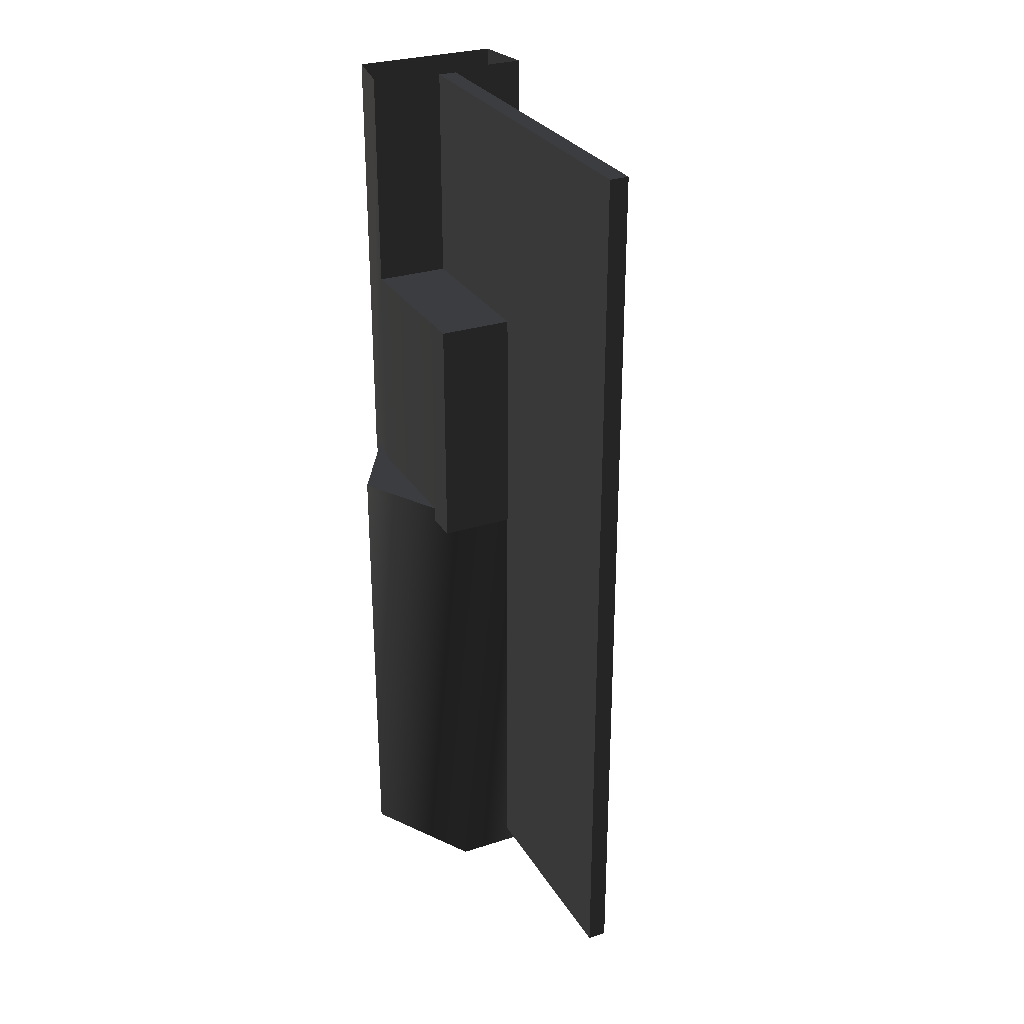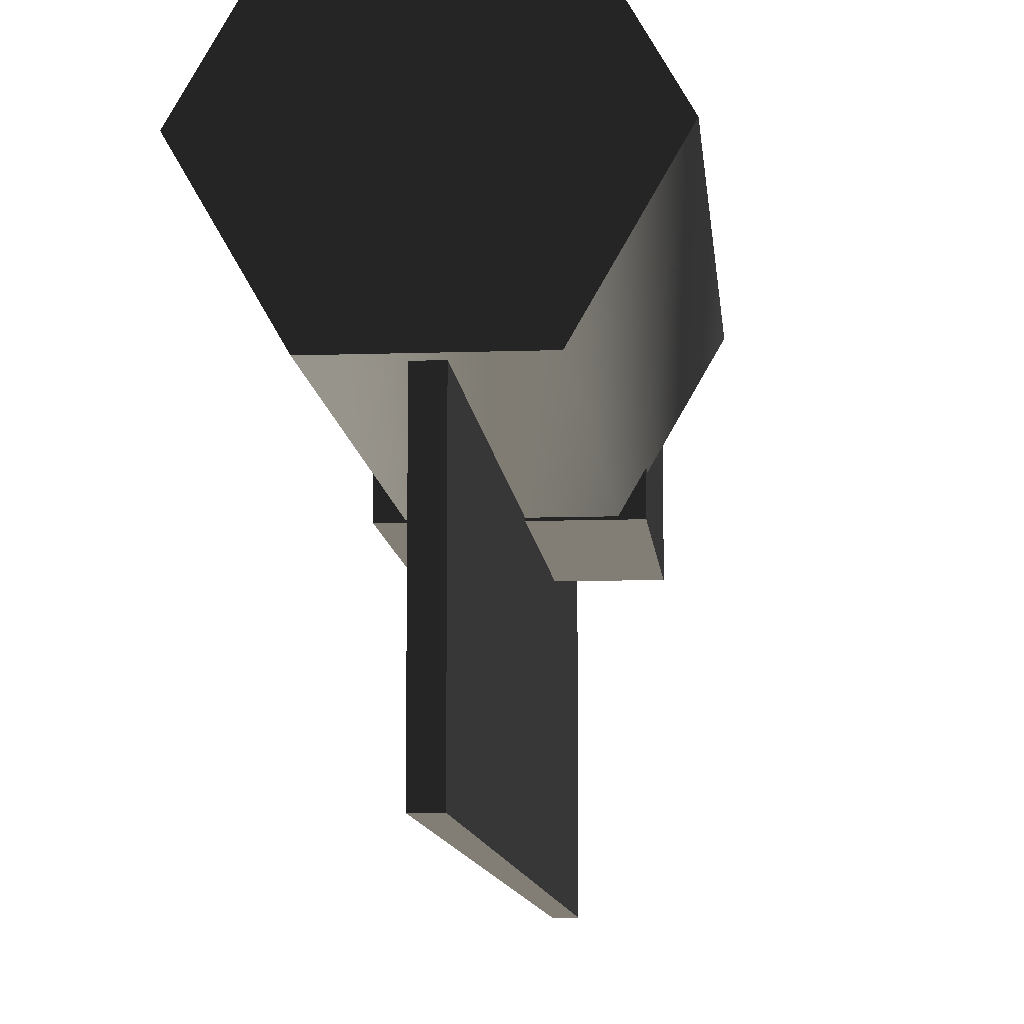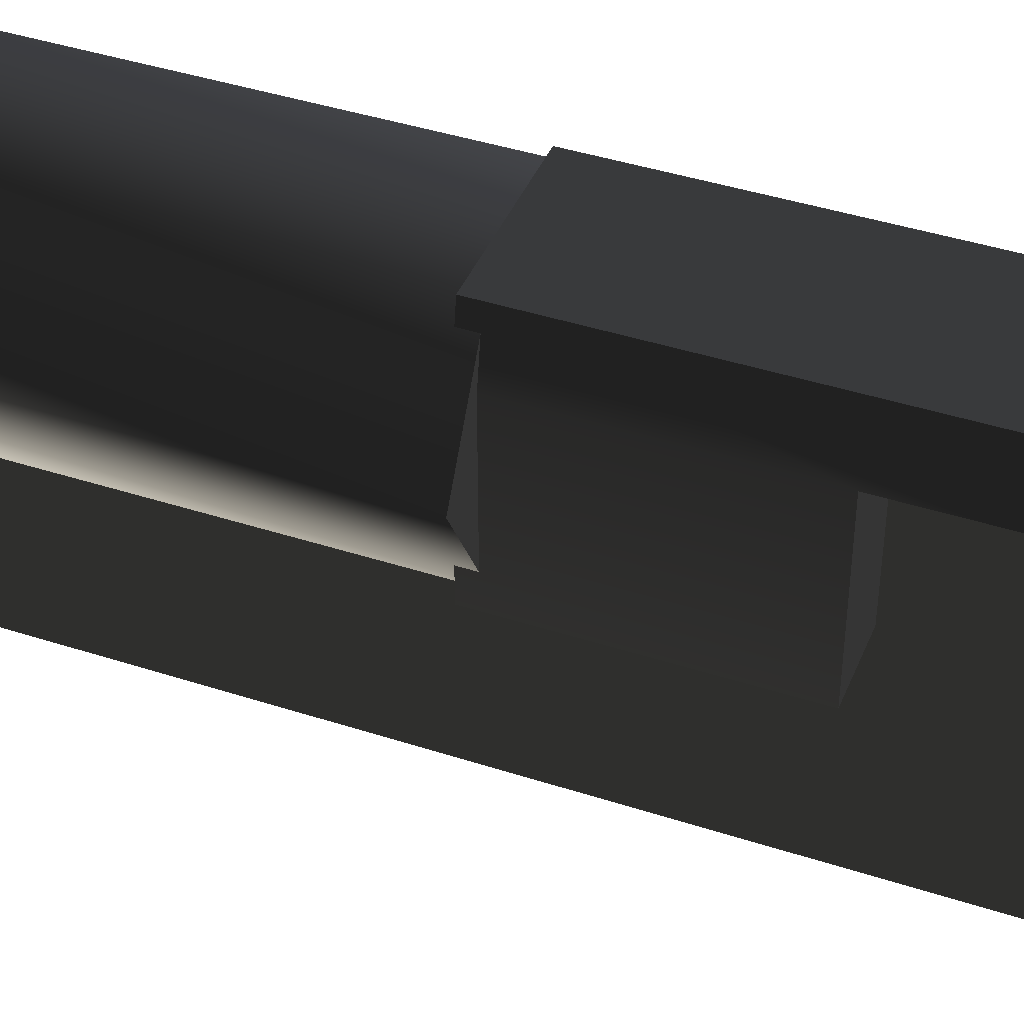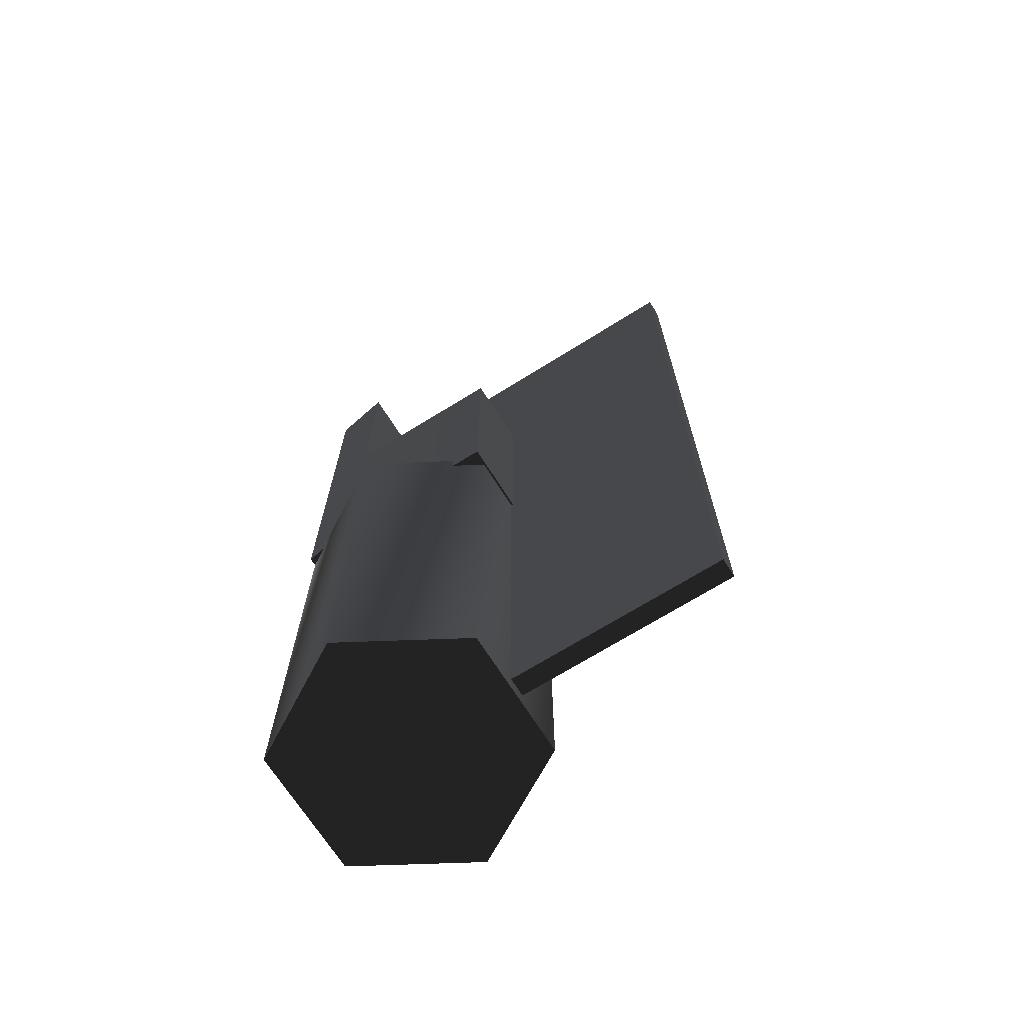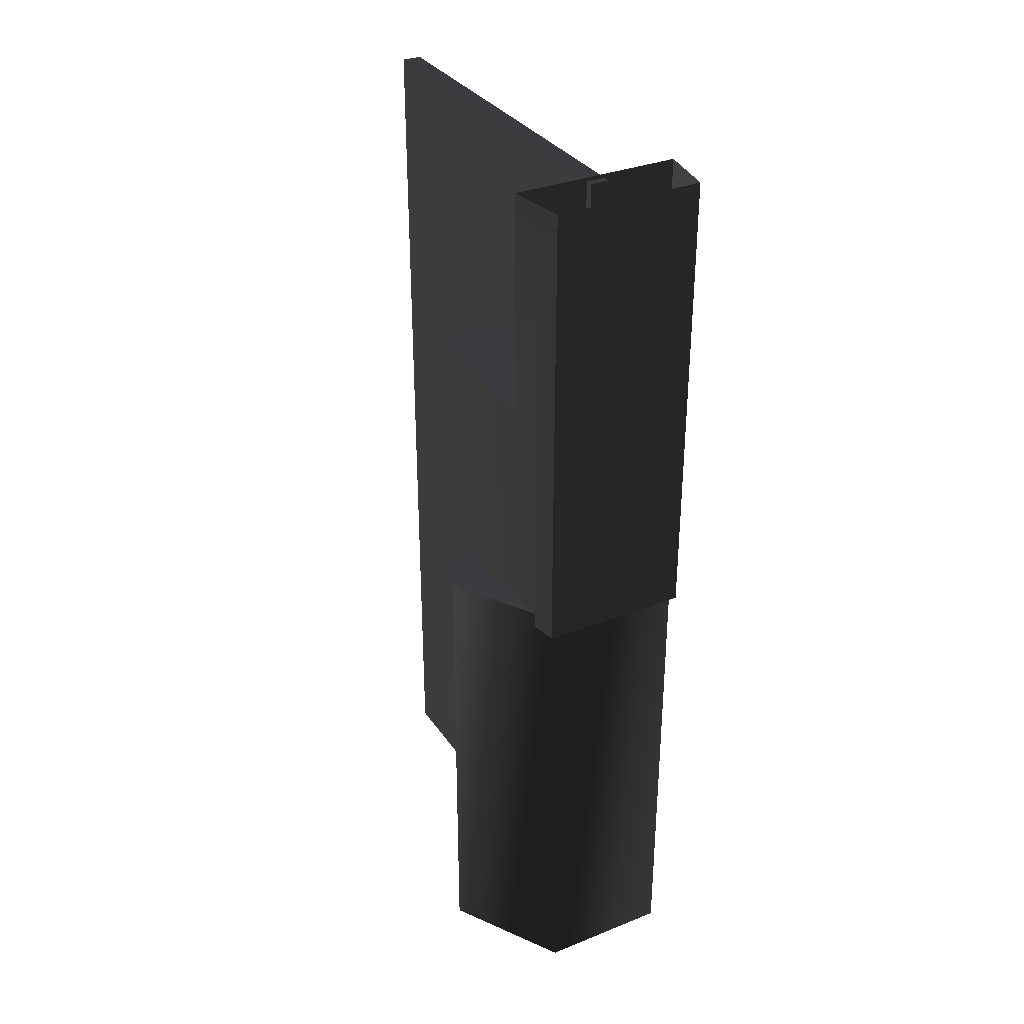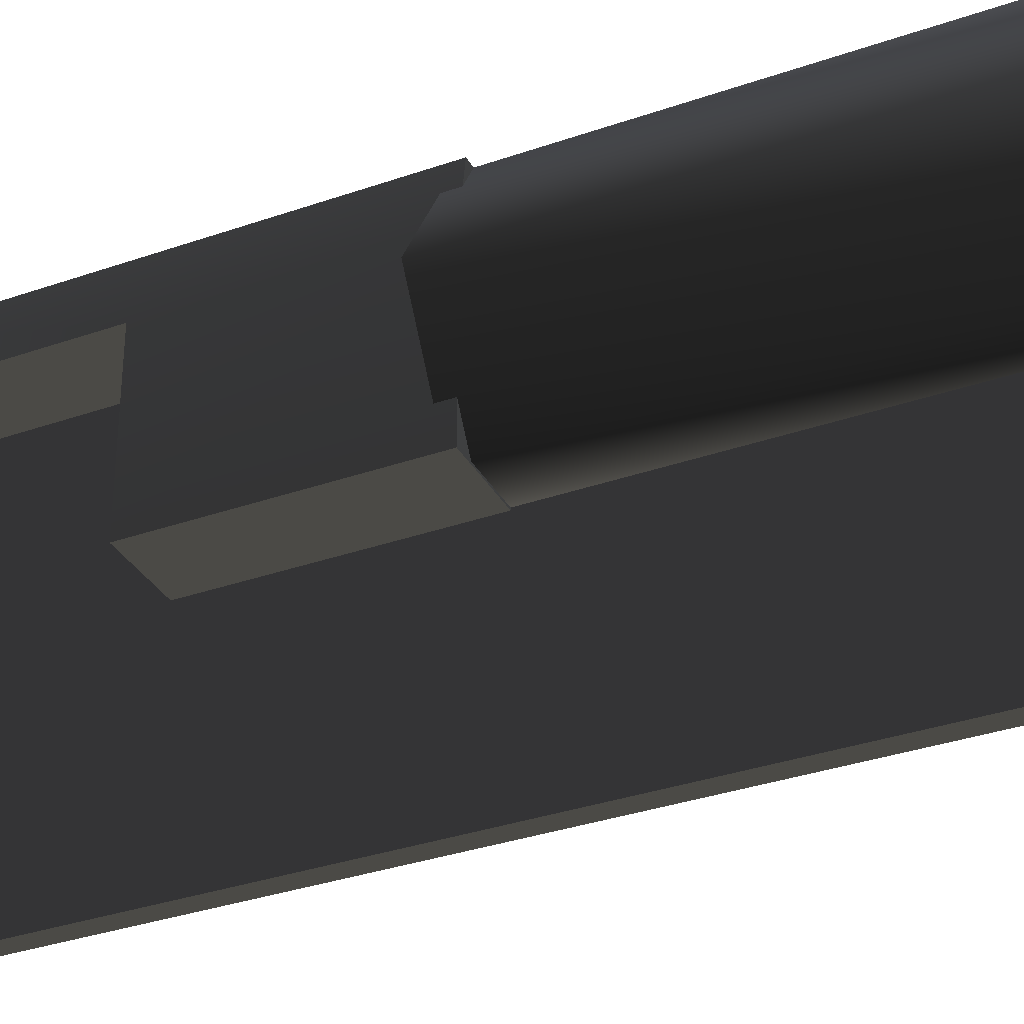
<metadata>
{"format":"obj","ext":"obj","renderer":"f3d","projection":"perspective","resolution":1024,"background":"white","views":[{"elev":29.0,"azim":-25.6,"up":"+Z"},{"elev":-10.1,"azim":-174.9,"up":"+Y"},{"elev":42.0,"azim":-68.6,"up":"+Y"},{"elev":-69.1,"azim":-57.9,"up":"+Z"},{"elev":32.8,"azim":151.2,"up":"+Z"},{"elev":-33.7,"azim":115.5,"up":"+Y"}]}
</metadata>
<code>
v  -0.01933 0.0286 -0.00422
v  -0.02185 0.01317 -0.00422
v  -0.02185 0.01317 0.05732
v  -0.02185 0.01317 0.1152
v  -0.02156 -0.03029 -0.00422
v  -0.02156 -0.03029 0.05732
v  -0.01933 0.0286 0.1152
v  0.02185 0.01317 -0.00422
v  0.01933 0.0286 -0.00422
v  0.01933 0.0286 0.1152
v  0.02185 0.01317 0.1152
v  0.02185 0.01317 0.05732
v  0.02156 -0.03029 0.05732
v  0.02156 -0.03029 -0.00422
v  -0.002506 -0.08583 -0.1172
v  -0.002506 -0.08583 0.1142
v  -0.002506 0.01509 0.1142
v  -0.002506 0.01509 -0.1172
v  0.002418 -0.08583 0.1142
v  0.002418 0.01509 0.1142
v  0.002418 -0.08583 -0.1172
v  0.002418 0.01509 -0.1172
v  0.01649 -0.02976 -0.1215
v  0.03333 -0.0006 -0.1215
v  0.03333 -0.0006 -0.00017
v  0.01649 -0.02976 -0.00017
v  0.01649 0.02856 -0.00017
v  0.01649 0.02856 -0.1215
v  -0.03401 -0.0006 -0.1215
v  -0.01718 -0.02976 -0.1215
v  -0.01718 -0.02976 -0.00017
v  -0.03401 -0.0006 -0.00017
v  -0.01718 0.02856 -0.1215
v  -0.01718 0.02856 -0.00017
g frm-comp_regulator
f 1 2 3
f 1 3 4
f 3 2 5
f 3 5 6
f 1 4 7
f 8 9 10
f 10 11 12
f 10 12 8
f 8 12 13
f 8 13 14
f 9 8 2
f 9 2 1
f 2 8 14
f 2 14 5
g frm-comp_regulator
f 12 4 3
f 12 11 4
f 6 5 14
f 6 14 13
f 12 3 6
f 12 6 13
g frm-comp_regulator
f 9 1 7
f 9 7 10
g frm-iface
f 15 16 17
f 15 17 18
f 16 19 20
f 16 20 17
f 19 21 22
f 19 22 20
f 21 15 18
f 21 18 22
f 21 19 16
f 21 16 15
f 18 17 20
f 18 20 22
g frm-diagnostic_periph
f 23 24 25
f 23 25 26
f 24 27 25
f 24 28 27
f 29 30 31
f 29 31 32
f 33 29 32
f 33 32 34
f 28 33 34
f 28 34 27
f 30 23 26
f 30 26 31
f 31 26 25
f 31 25 27
f 31 27 34
f 31 34 32
f 23 30 29
f 23 29 33
f 23 33 28
f 23 28 24

</code>
